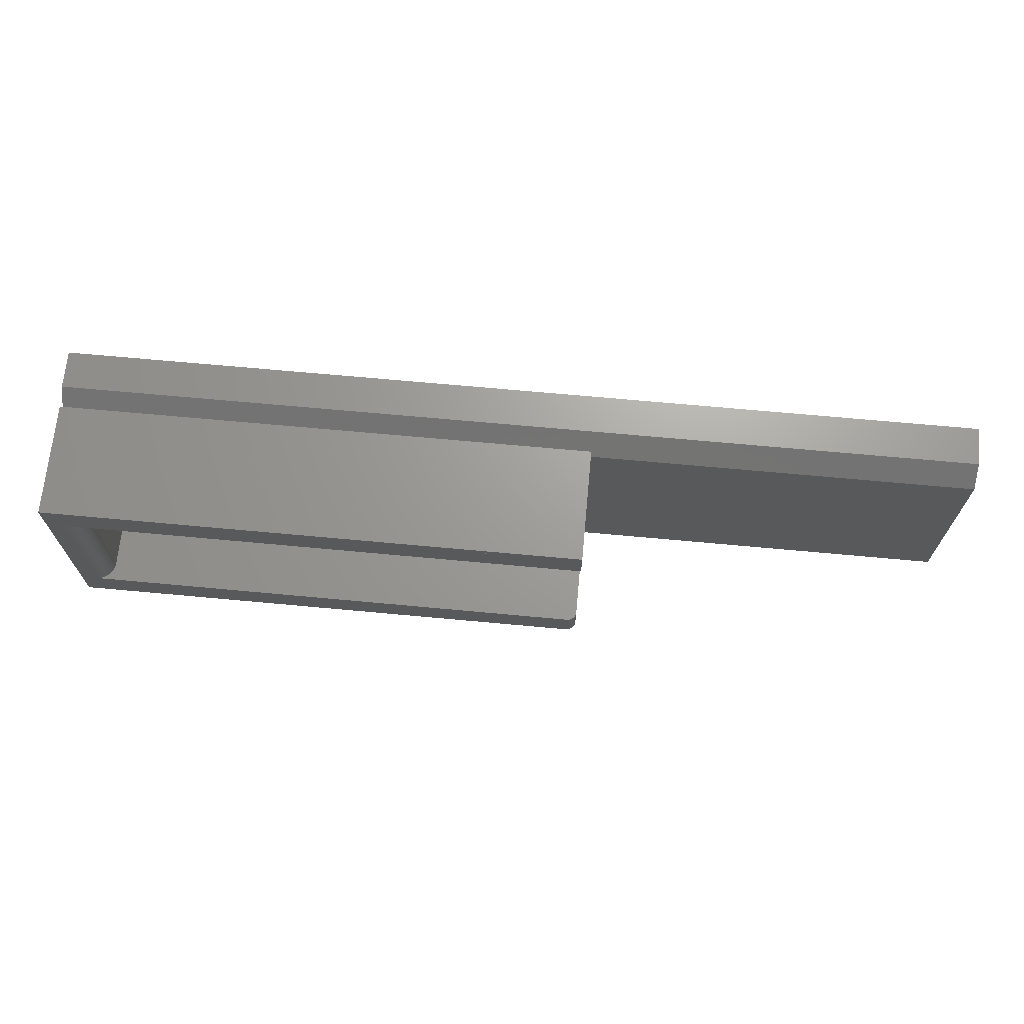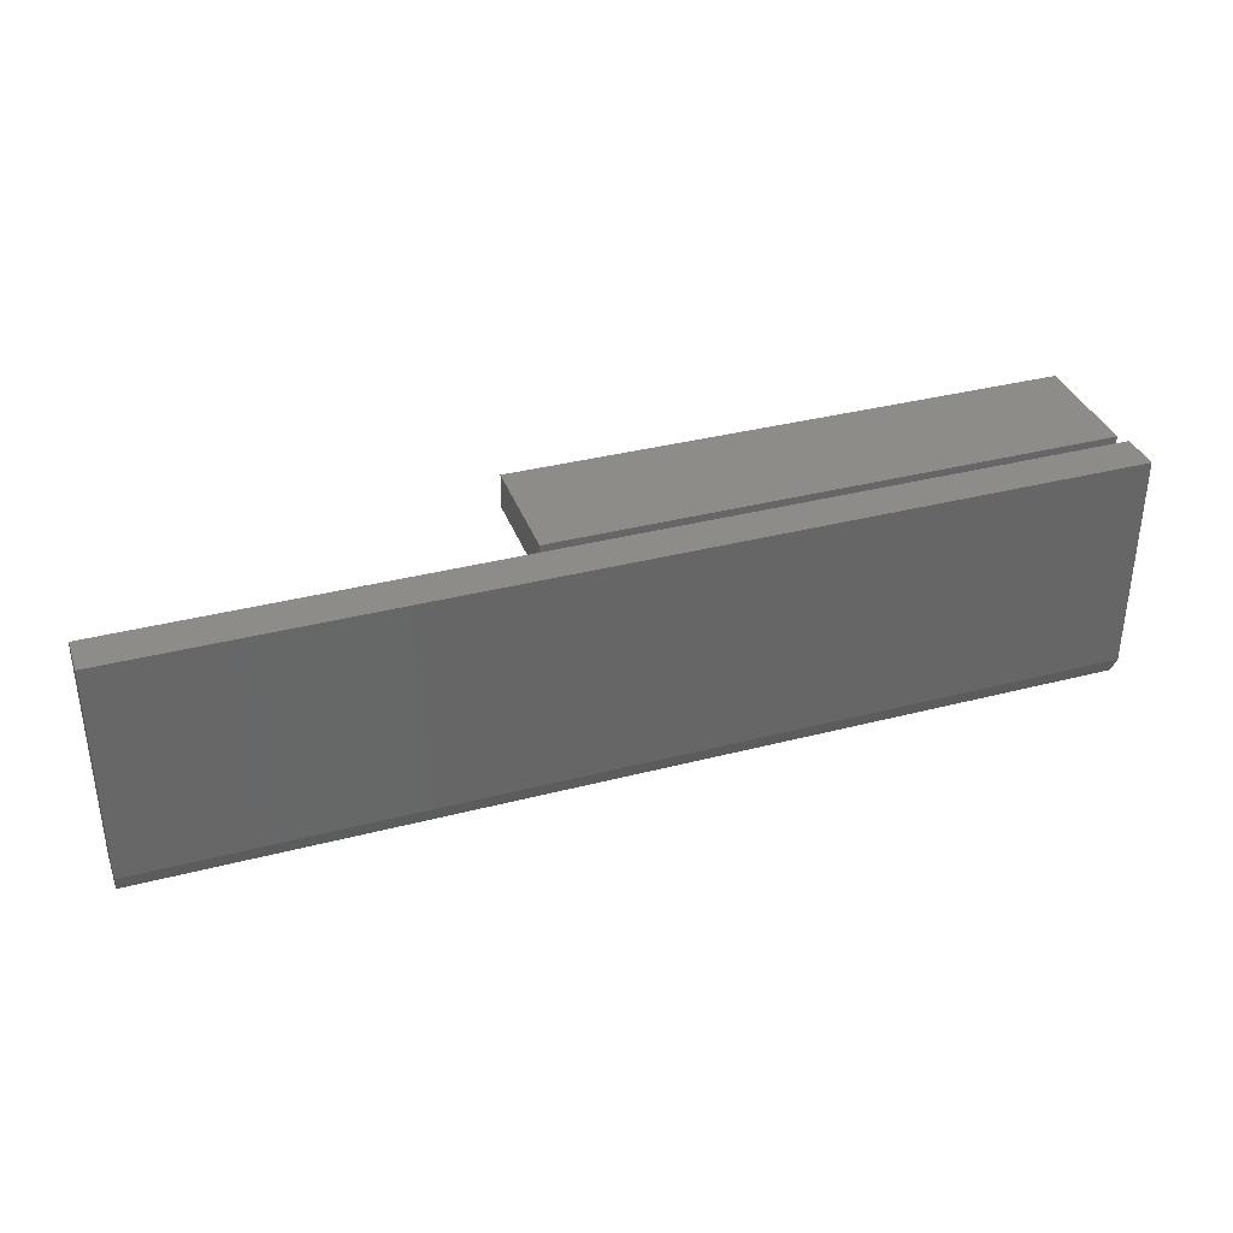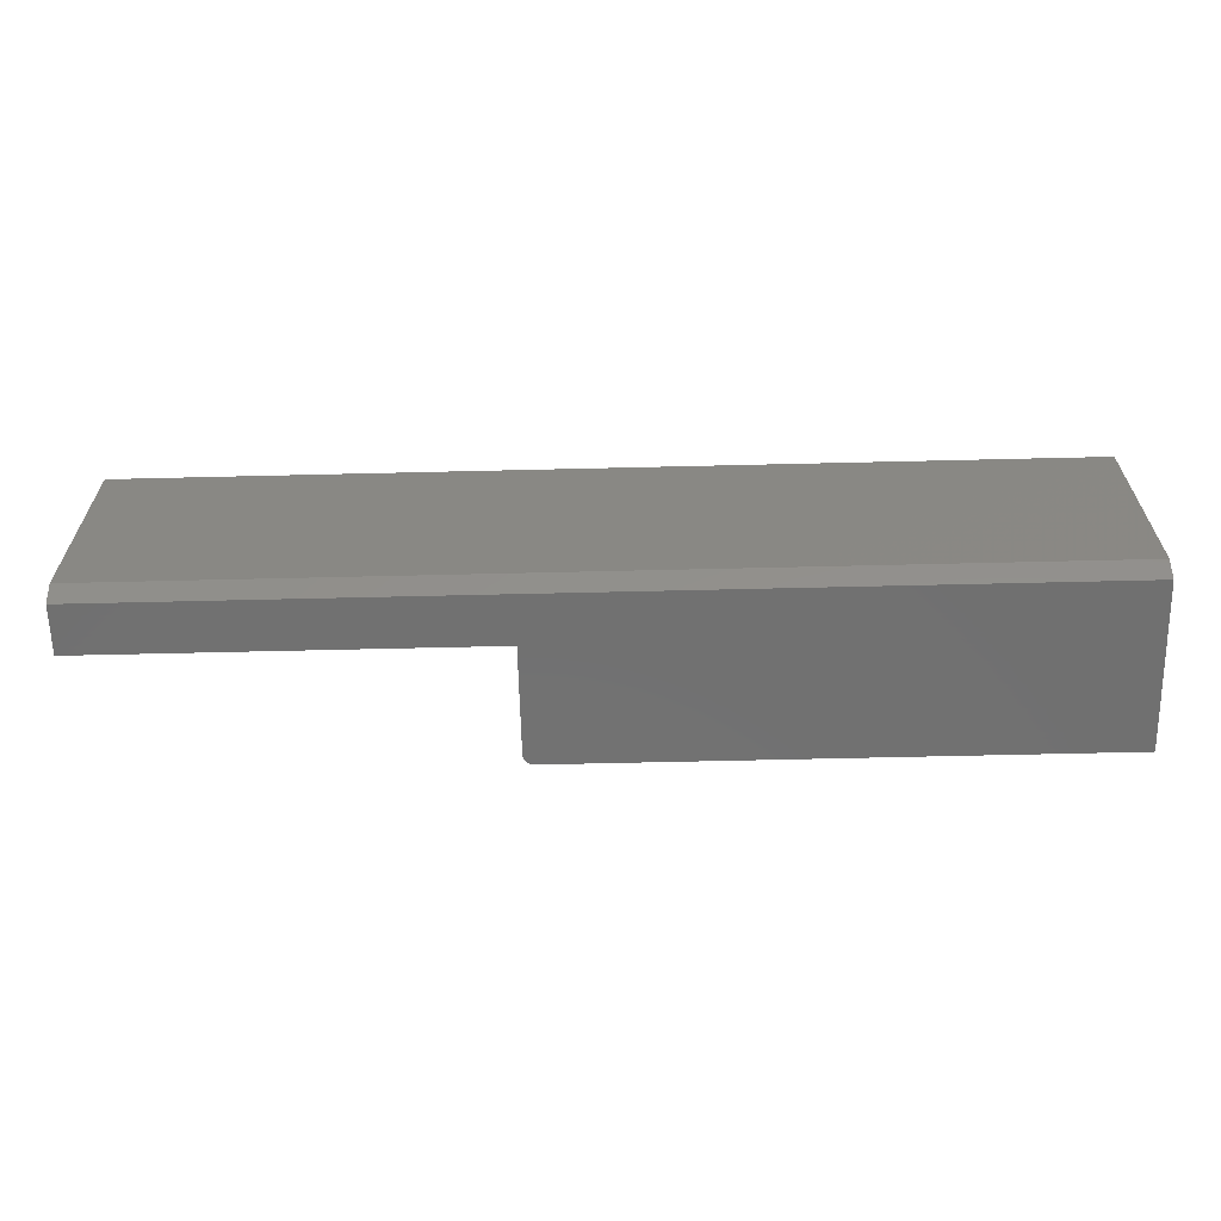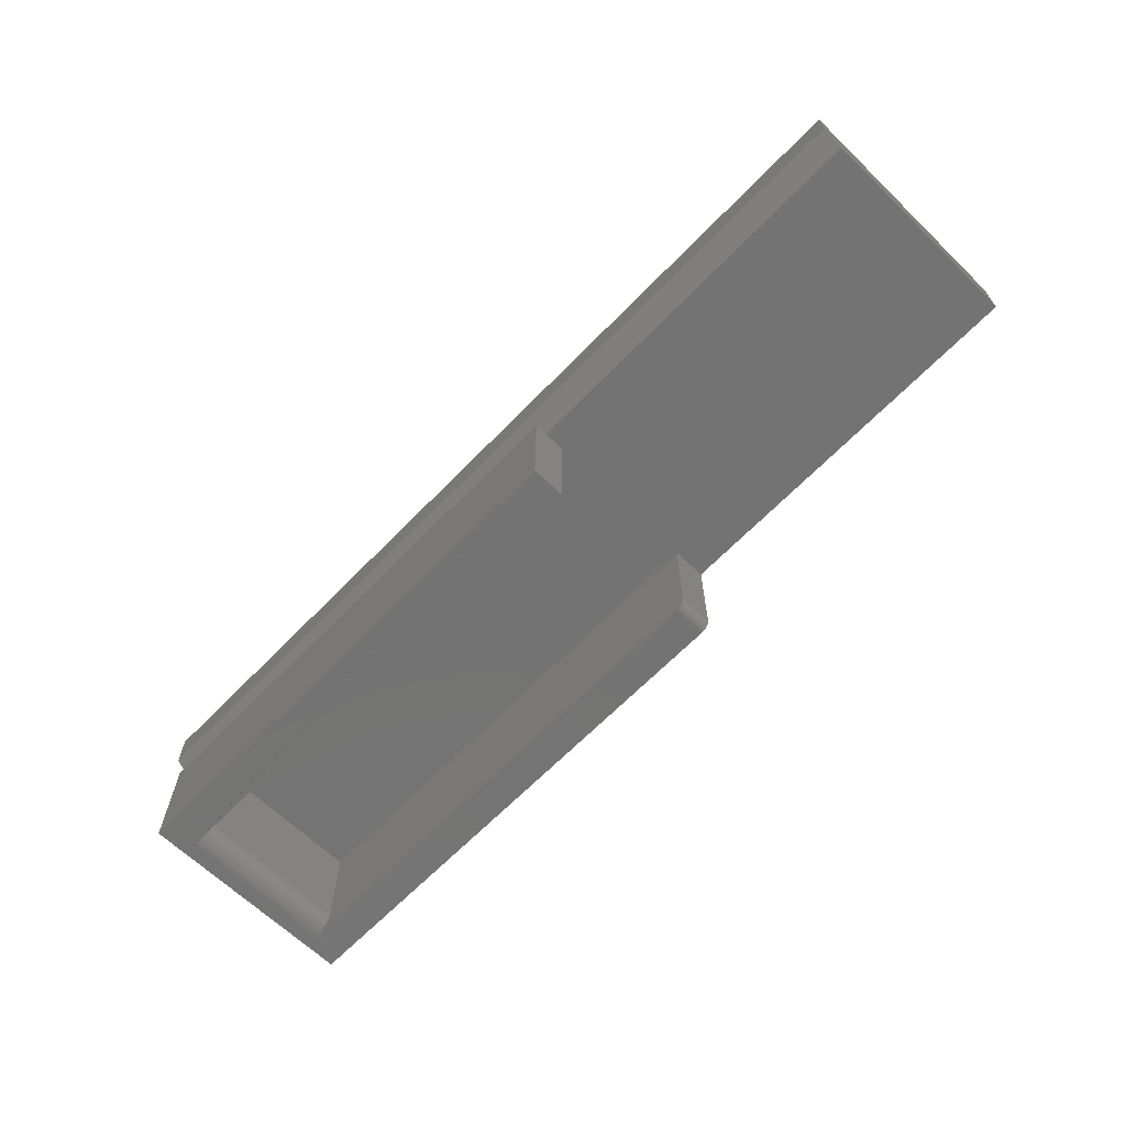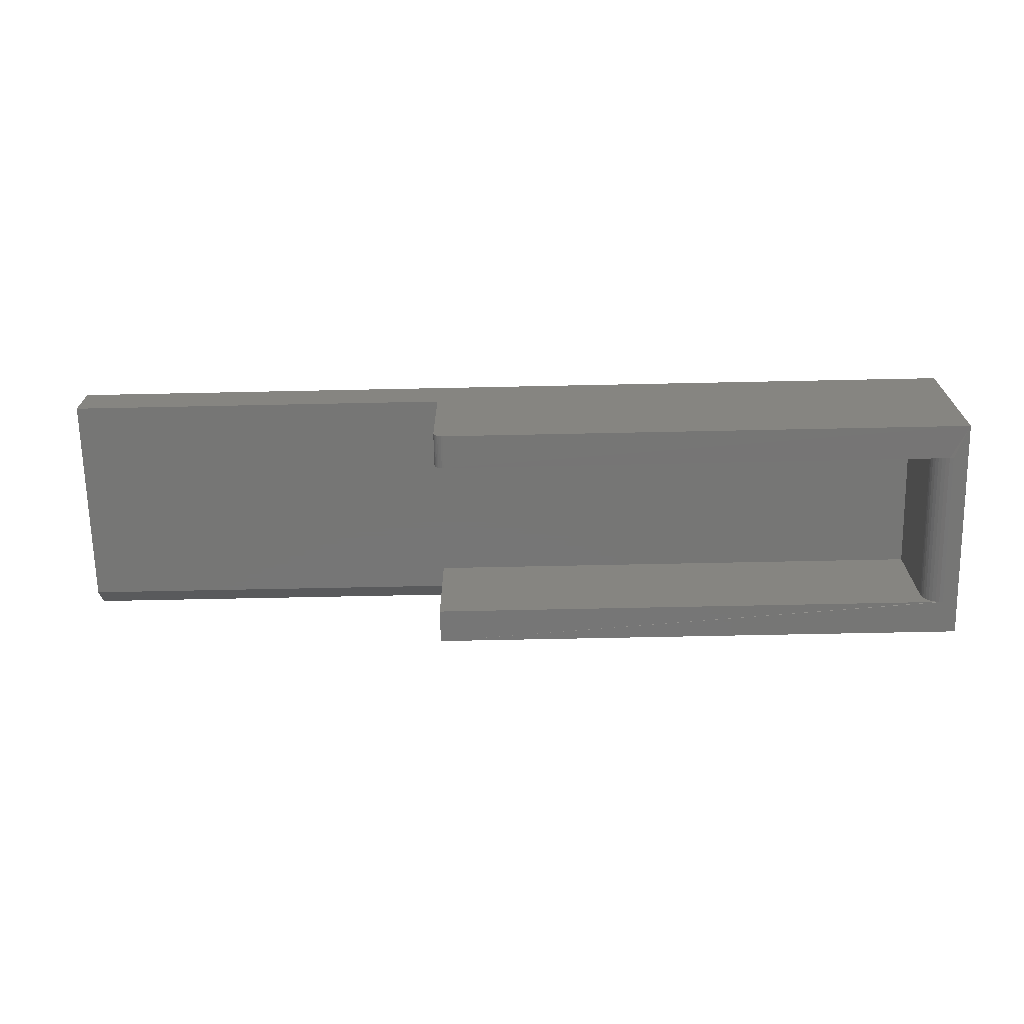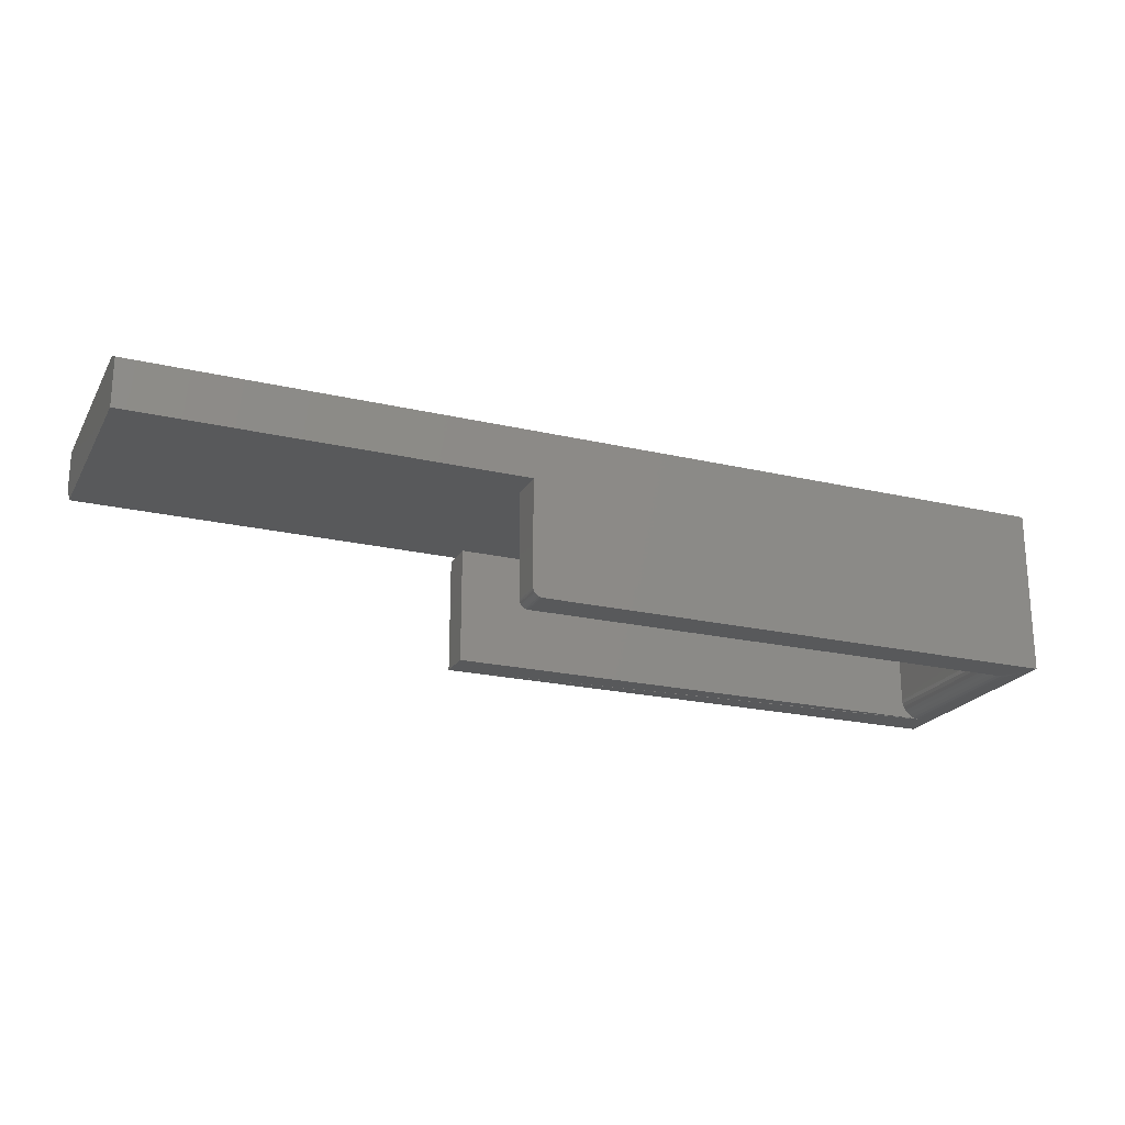
<metadata>
{"format":"stl","ext":"stl","renderer":"f3d","projection":"perspective","resolution":1024,"background":"white","views":[{"elev":68.6,"azim":5.3,"up":"+Z"},{"elev":35.9,"azim":161.2,"up":"+Z"},{"elev":-62.8,"azim":-178.6,"up":"+Z"},{"elev":-65.4,"azim":45.9,"up":"+Y"},{"elev":-68.7,"azim":-178.8,"up":"+Y"},{"elev":-21.5,"azim":157.5,"up":"+Y"}]}
</metadata>
<code>
# stl→obj: 59 verts, 114 faces
v 0.4375 -0.1328 -2.679e-17
v 0.4375 -0.1328 0.02763
v 0.4373 -0.1343 -2.678e-17
v 0.4373 -0.1343 0.02763
v 0.4369 -0.1358 -2.675e-17
v 0.4369 -0.1358 0.02763
v 0.4362 -0.1372 -2.671e-17
v 0.4362 -0.1372 0.02763
v 0.4352 -0.1383 -2.665e-17
v 0.4352 -0.1383 0.02763
v 0.434 -0.1393 -2.658e-17
v 0.434 -0.1393 0.02763
v 0.4327 -0.14 -2.649e-17
v 0.4327 -0.14 0.02763
v 0.4312 -0.1405 -2.64e-17
v 0.4312 -0.1405 0.02763
v 0.4297 -0.1406 -2.631e-17
v 0.4297 -0.1406 0.02763
v 0.4375 -0.1406 0.1566
v 0.4375 -0.04688 0.1566
v 0.4375 -0.1406 0.1842
v 0.4375 -0.04688 0.1738
v 0.4375 -0.04688 0.1842
v 1.128e-17 -0.1406 0.1842
v 0.01201 -0.1406 0.02763
v 0.01201 -0.1406 0.1566
v 0 -0.1406 0
v 0.01505 -0.1403 0.1566
v 0.01505 -0.1403 0.02763
v 0.02763 -0.125 0.02763
v 0.02763 -0.04688 0.02763
v 0.02763 -0.125 0.1566
v 0.02763 -0.04688 0.1566
v 0.01799 -0.1394 0.1566
v 0.02069 -0.138 0.1566
v 0.02306 -0.136 0.1566
v 0.025 -0.1337 0.1566
v 0.02644 -0.131 0.1566
v 0.02733 -0.128 0.1566
v 0.4375 -0.04688 0.02763
v 0.02733 -0.128 0.02763
v 0.02644 -0.131 0.02763
v 0.025 -0.1337 0.02763
v 0.02306 -0.136 0.02763
v 0.02069 -0.138 0.02763
v 0.01799 -0.1394 0.02763
v 0 -0.007812 0
v 0.75 -0.007812 -4.592e-17
v 0.75 -0.04688 -4.592e-17
v 0.4375 -0.04688 -2.679e-17
v 1.128e-17 -0.04688 0.1842
v 9.568e-19 0 0.01562
v 0.75 0 0.01562
v 1.065e-17 -0.04688 0.1738
v 0 -0.03125 0.1895
v 1.16e-17 0 0.1895
v 0.75 -0.04688 0.1738
v 0.75 -0.03125 0.1895
v 0.75 0 0.1895
f 1 2 3
f 3 2 4
f 3 4 5
f 5 4 6
f 5 6 7
f 7 6 8
f 7 8 9
f 9 8 10
f 9 10 11
f 11 10 12
f 11 12 13
f 13 12 14
f 13 14 15
f 15 14 16
f 15 16 17
f 17 16 18
f 19 20 21
f 21 20 22
f 21 22 23
f 24 25 26
f 24 27 25
f 21 24 26
f 21 26 28
f 21 28 19
f 17 18 27
f 27 18 29
f 27 29 25
f 30 31 32
f 32 31 33
f 32 33 20
f 19 28 34
f 19 34 35
f 19 35 36
f 19 36 37
f 19 37 38
f 19 38 39
f 19 39 32
f 19 32 20
f 18 16 12
f 12 16 14
f 31 18 12
f 31 12 10
f 31 10 8
f 31 8 6
f 31 6 4
f 31 4 2
f 31 2 40
f 18 31 30
f 18 30 41
f 18 41 42
f 18 42 43
f 18 43 44
f 18 44 45
f 18 45 46
f 18 46 29
f 47 48 49
f 47 49 50
f 47 50 1
f 47 1 3
f 47 3 5
f 47 5 7
f 47 7 9
f 47 9 11
f 47 11 13
f 47 13 15
f 47 15 17
f 47 17 27
f 21 23 24
f 24 23 51
f 30 32 41
f 41 32 39
f 41 39 42
f 42 39 38
f 42 38 43
f 43 38 37
f 43 37 44
f 44 37 36
f 44 36 45
f 45 36 35
f 45 35 46
f 46 35 34
f 46 34 29
f 29 34 28
f 29 28 25
f 25 28 26
f 1 50 2
f 2 50 40
f 47 52 48
f 48 52 53
f 24 54 27
f 24 51 54
f 52 47 27
f 52 27 54
f 52 54 55
f 52 55 56
f 54 51 22
f 22 51 23
f 57 22 20
f 57 20 40
f 57 40 50
f 57 50 49
f 33 31 20
f 20 31 40
f 55 54 58
f 58 54 22
f 58 22 57
f 57 59 58
f 59 57 53
f 53 57 49
f 53 49 48
f 58 59 55
f 55 59 56
f 52 56 53
f 53 56 59

</code>
